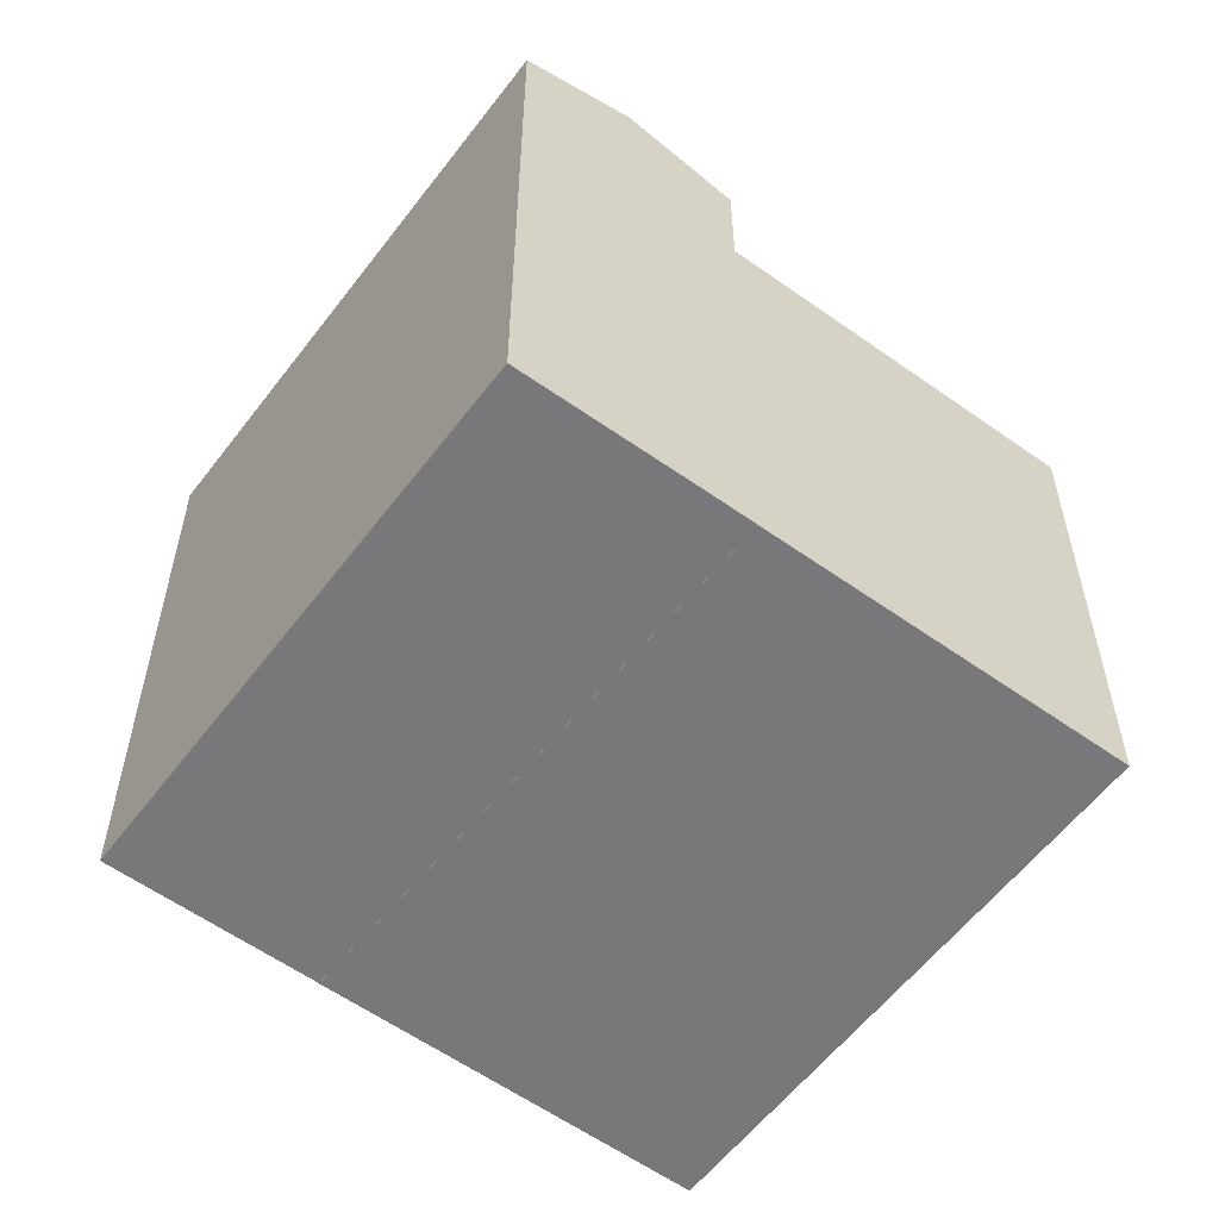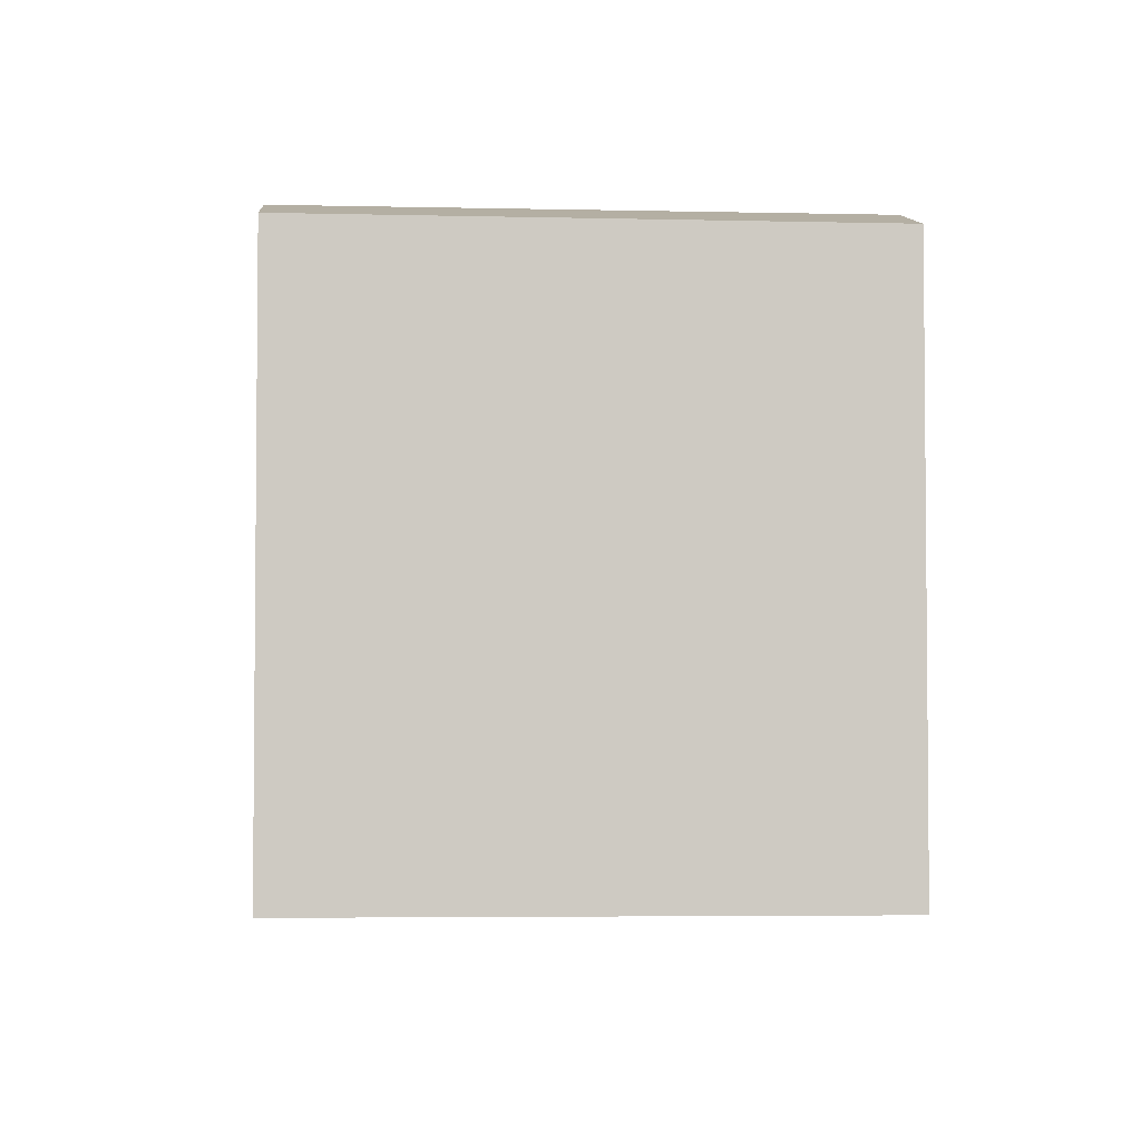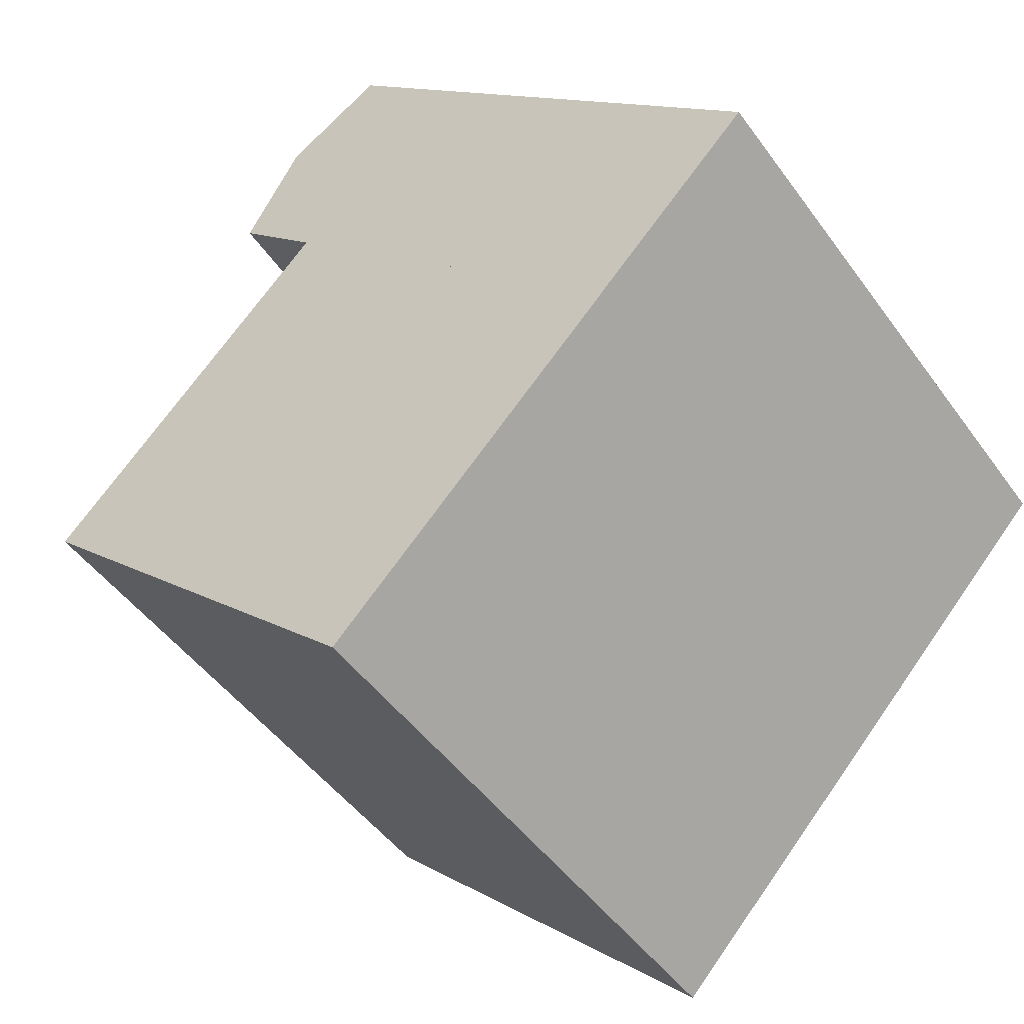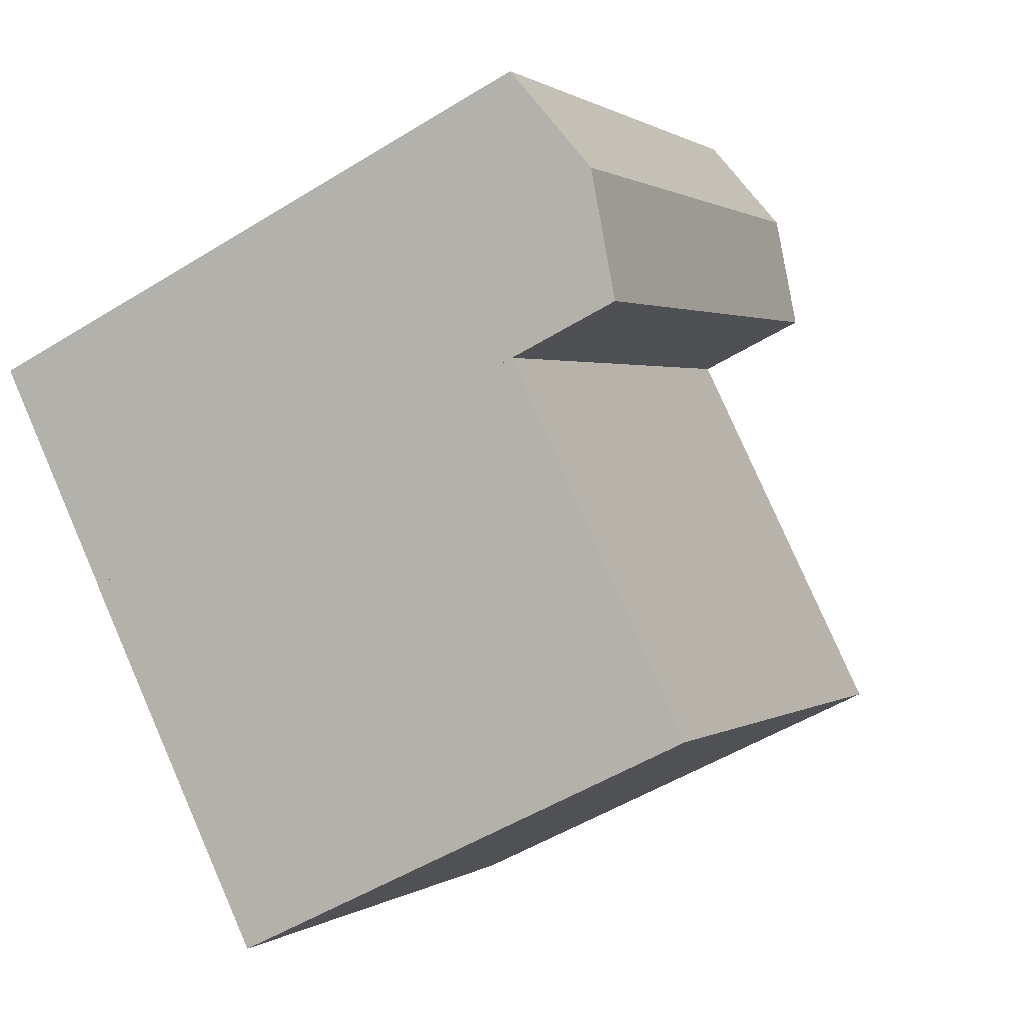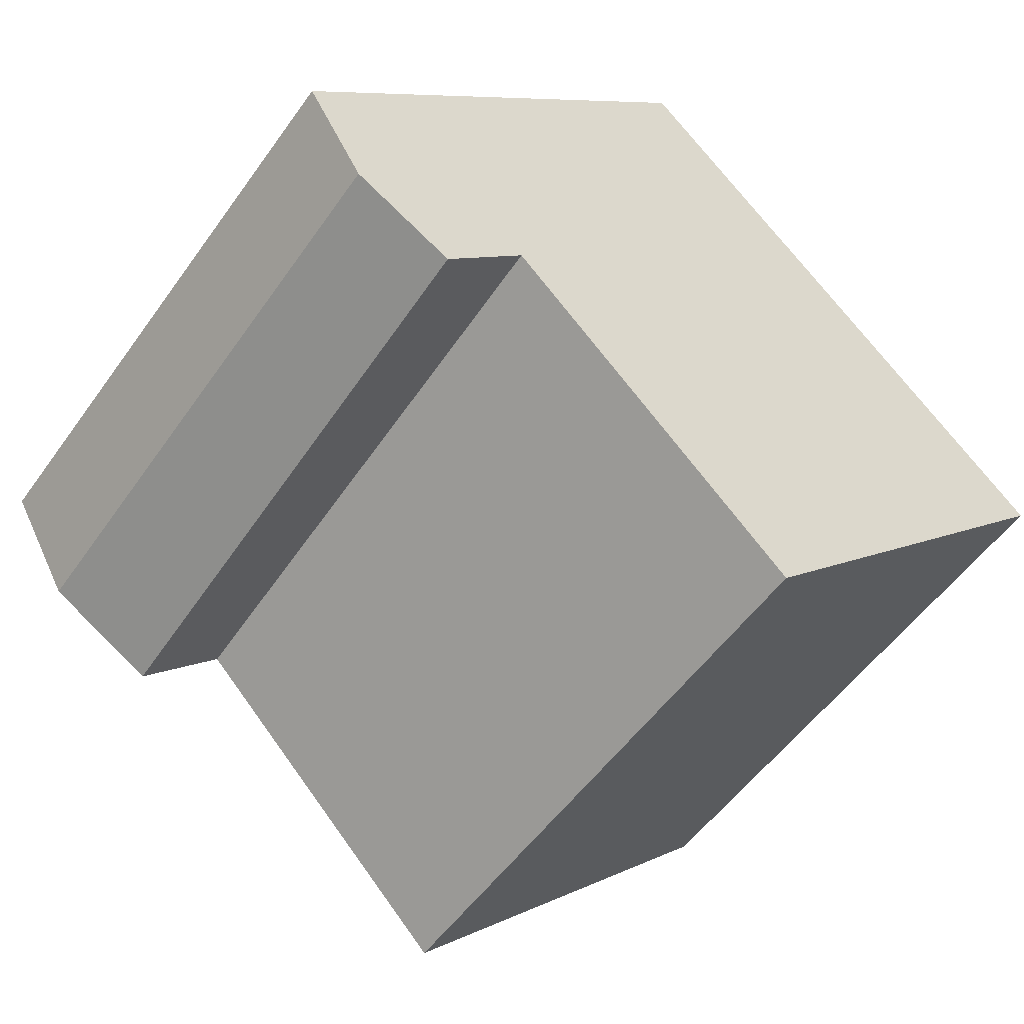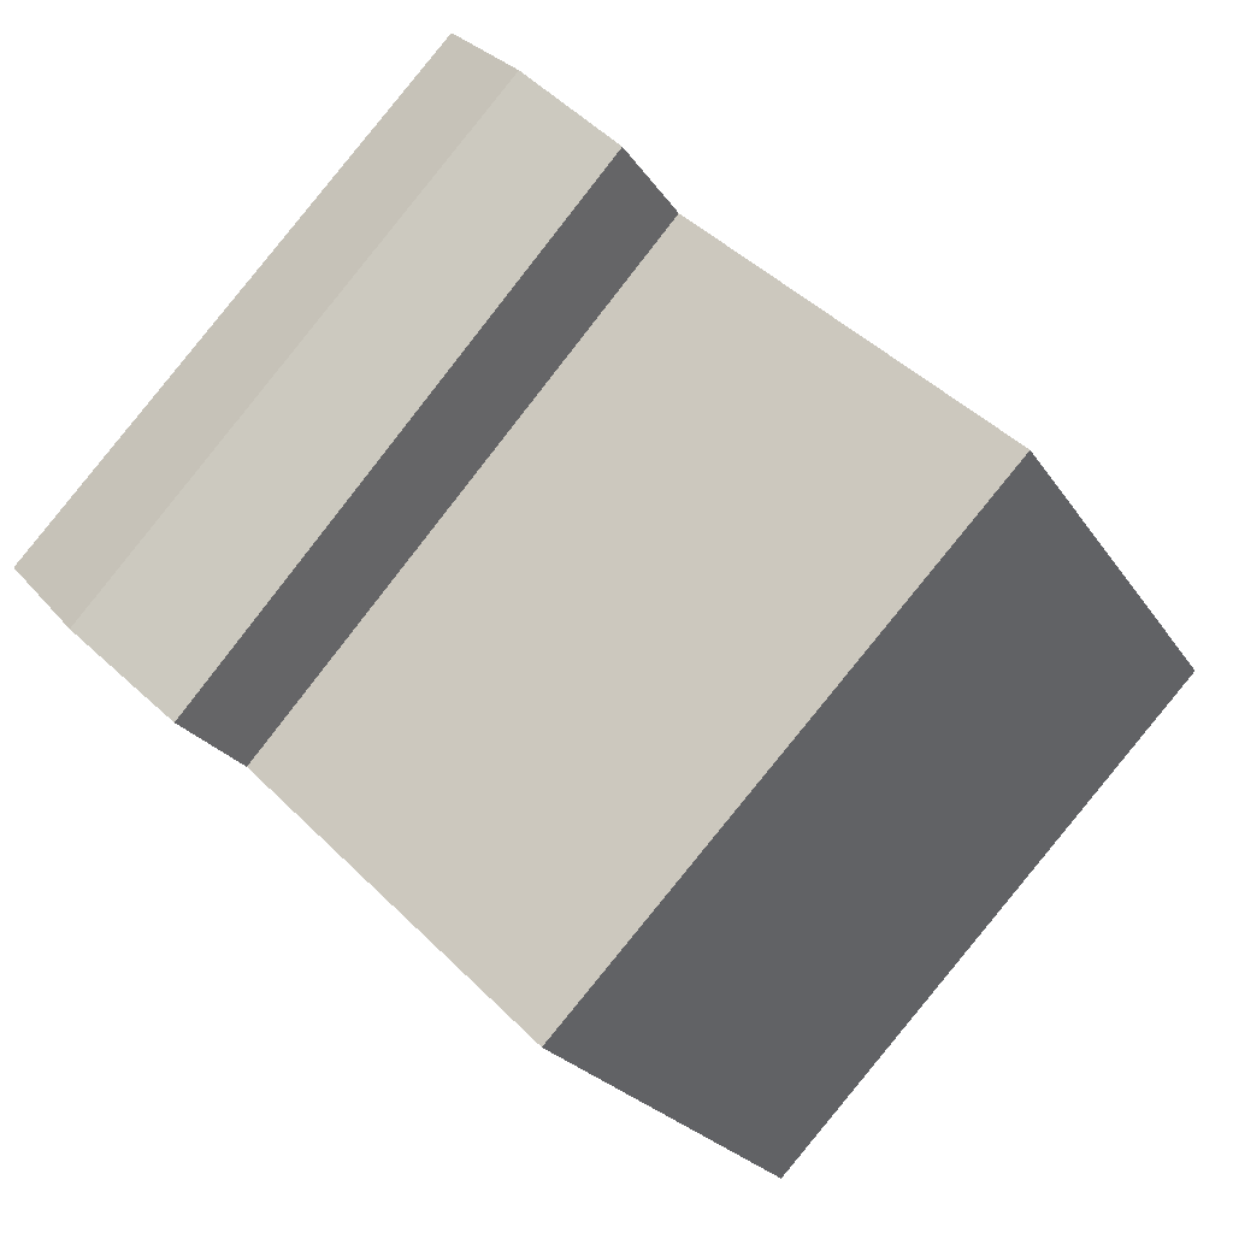
<metadata>
{"format":"obj","ext":"obj","renderer":"f3d","projection":"perspective","resolution":1024,"background":"white","views":[{"elev":-57.6,"azim":99.1,"up":"+Y"},{"elev":-3.7,"azim":42.1,"up":"+Y"},{"elev":12.4,"azim":-36.7,"up":"+Z"},{"elev":-50.8,"azim":124.1,"up":"+Z"},{"elev":7.9,"azim":-144.2,"up":"+Z"},{"elev":-23.1,"azim":-155.5,"up":"+Z"}]}
</metadata>
<code>
v  9.878 17.02 9.526
v  22.84 16.18 0.3741
v  20.59 17.02 -1.846
v  11.99 16.24 11.56
v  18.31 16.17 -4.09
v  7.756 16.24 7.48
v  19.18 16.5 -3.238
v  18.31 13.18 -4.09
v  0.0002809 13.18 -0.000418
v  7.756 13.18 7.48
v  10.96 13.18 -11.29
v  19.18 1.982e-16 -3.238
v  7.756 -4.58e-16 7.48
v  18.31 2.504e-16 -4.089
v  9.878 -5.833e-16 9.527
v  20.59 1.13e-16 -1.846
v  22.84 -2.294e-17 0.3746
v  11.99 -7.079e-16 11.56
v  18.31 -0.01 -4.089
v  0 -0.01 -6.125e-19
v  10.96 -0.01 -11.29
v  7.756 -0.01 7.48
g defaultobject
f 1 2 3
f 2 1 4
f 1 5 6
f 5 1 3
f 5 3 7
f 8 9 10
f 9 8 11
f 12 13 14
f 13 12 15
f 15 12 16
f 15 16 17
f 15 17 18
f 19 20 21
f 20 19 22
f 6 14 13
f 14 6 5
f 14 7 12
f 7 14 5
f 12 3 16
f 3 12 7
f 16 2 17
f 2 16 3
f 17 4 18
f 4 17 2
f 4 15 18
f 15 4 1
f 1 13 15
f 13 1 6
f 21 8 19
f 8 21 11
f 9 21 20
f 21 9 11
f 10 20 22
f 20 10 9
f 19 10 22
f 10 19 8

</code>
